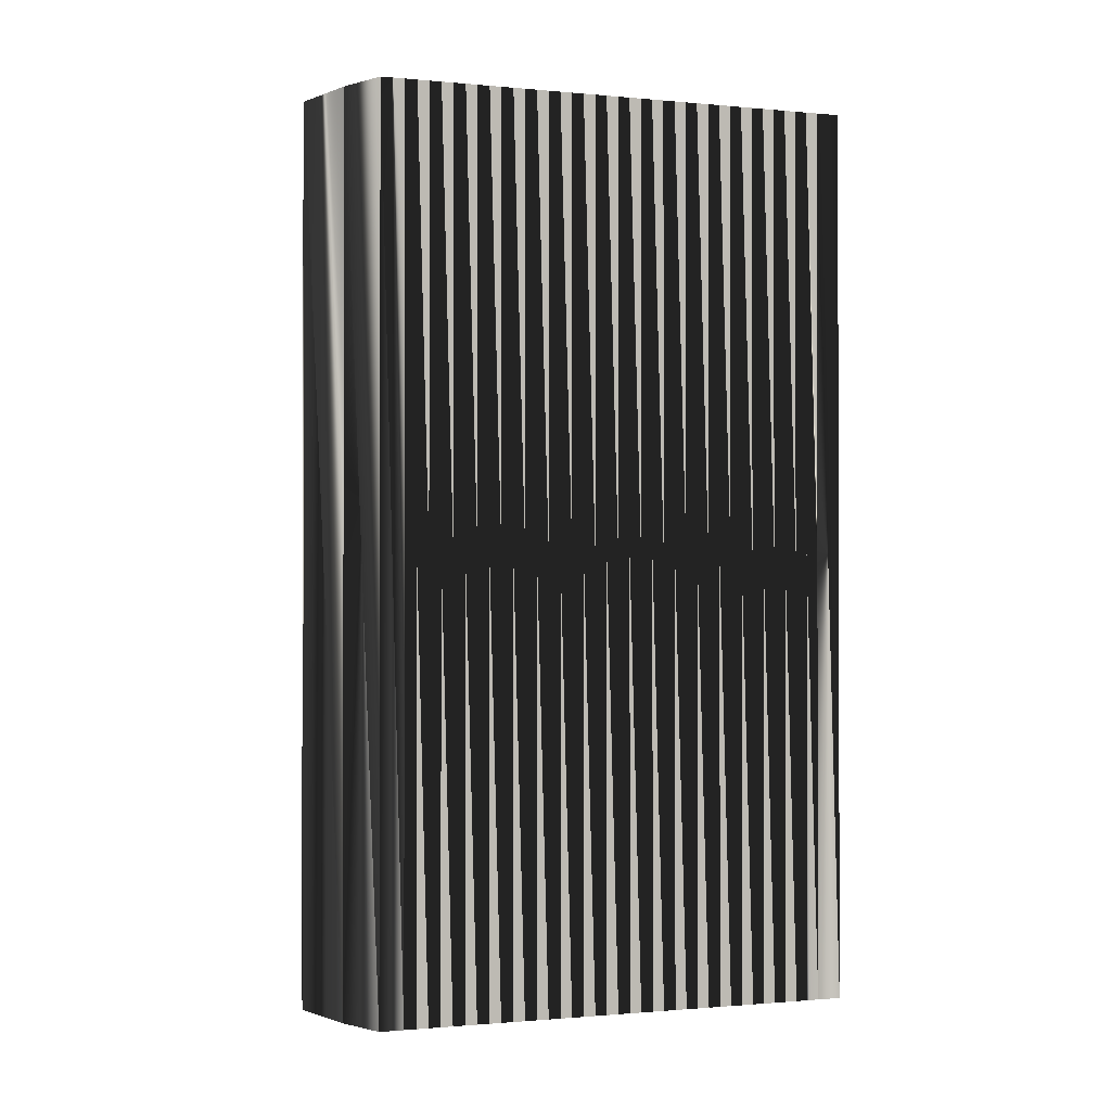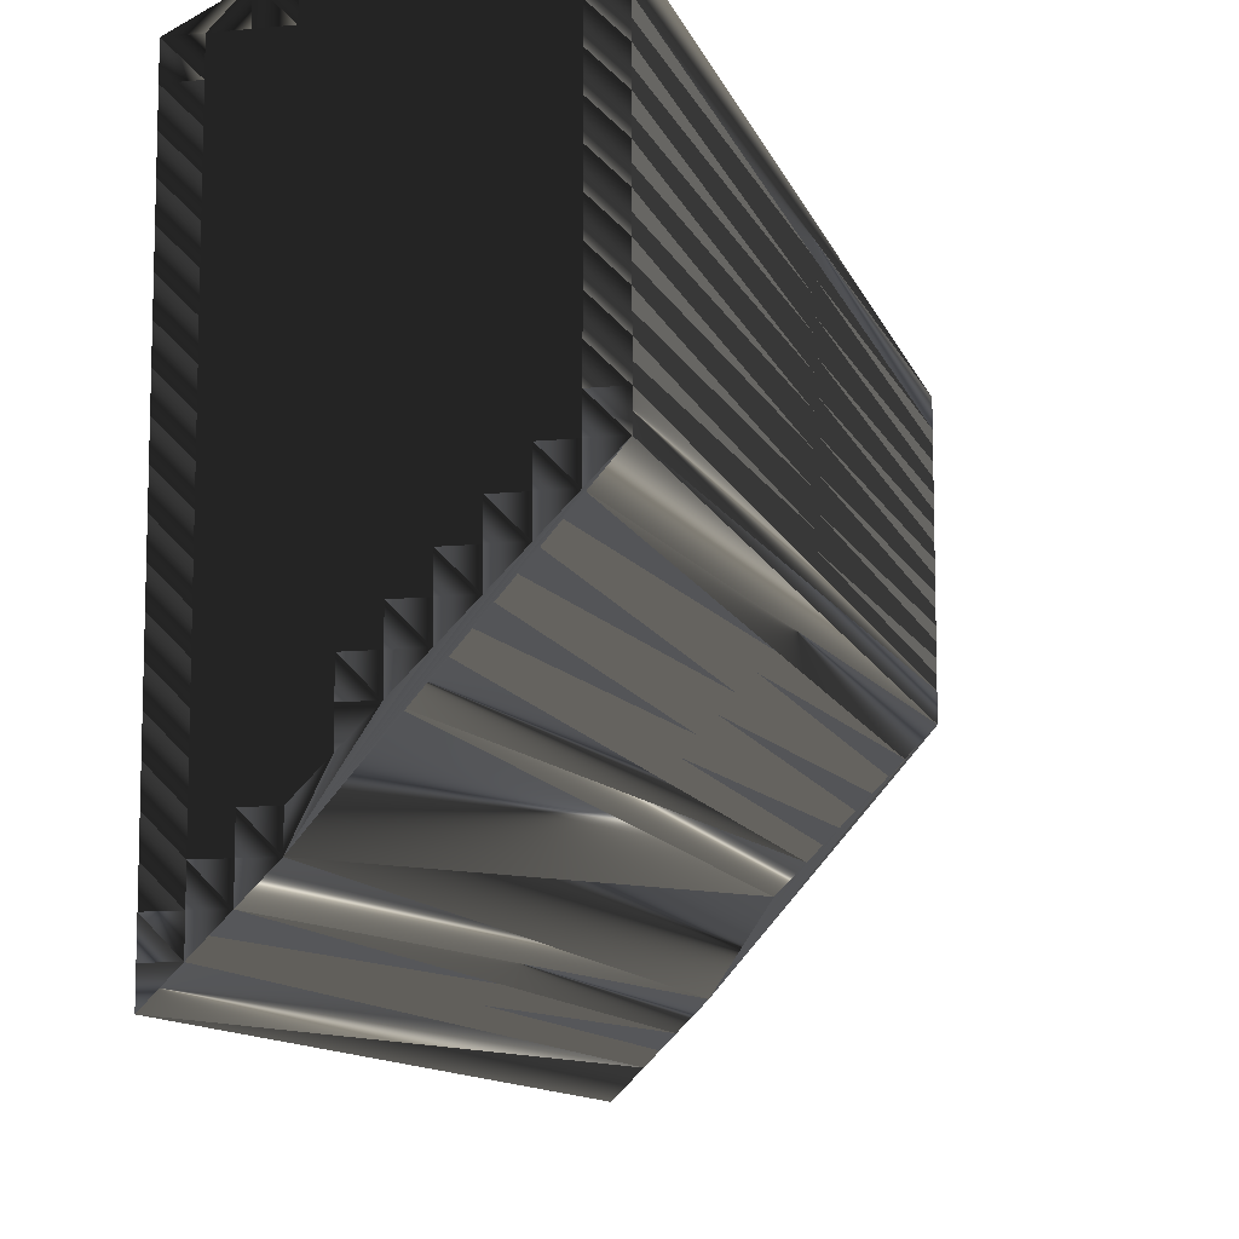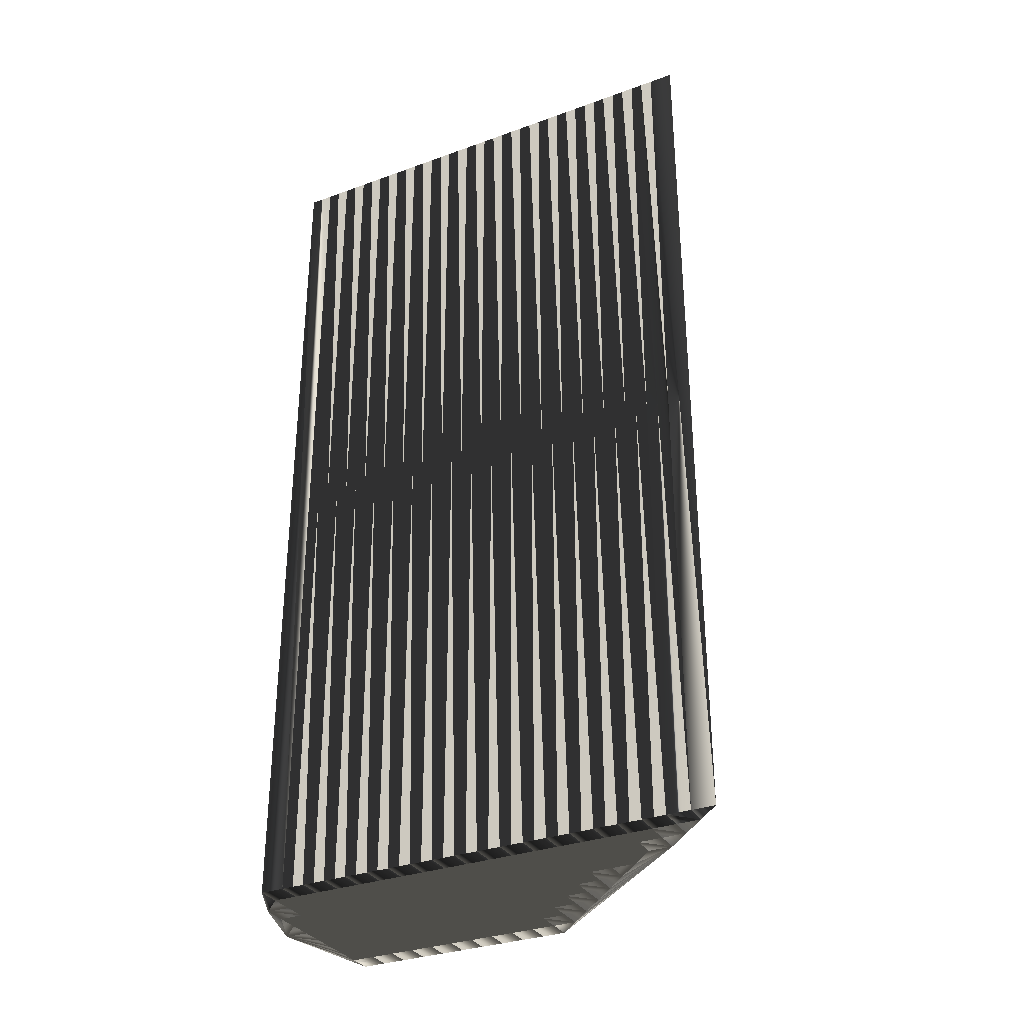
<metadata>
{"format":"obj","ext":"obj","renderer":"f3d","projection":"perspective","resolution":1024,"background":"white","views":[{"elev":-0.9,"azim":-108.9,"up":"+Z"},{"elev":-10.6,"azim":14.2,"up":"+Y"},{"elev":-32.2,"azim":-63.1,"up":"+Z"}]}
</metadata>
<code>
v 125.9 59.58 0
v 125.9 60.38 0
v 125.9 61.18 0
v 125.9 61.98 0
v 125.9 62.78 0
v 125.9 63.58 0
v 125.9 64.38 0
v 125.9 65.18 0
v 125.9 65.98 0
v 125.9 66.78 0
v 125.9 67.58 0
v 125.9 68.38 0
v 125.9 69.18 0
v 125.9 69.98 0
v 125.9 70.78 0
v 125.9 71.58 0
v 125.9 72.38 0
v 125.9 73.18 0
v 125.9 73.98 0
v 125.9 74.78 0
v 125.9 75.58 0
v 126.7 60.38 0
v 126.7 61.18 0
v 126.7 61.98 0
v 126.7 62.78 0
v 126.7 63.58 0
v 126.7 64.38 0
v 126.7 65.18 0
v 126.7 65.98 0
v 126.7 66.78 0
v 126.7 67.58 0
v 126.7 68.38 0
v 126.7 69.18 0
v 126.7 69.98 0
v 126.7 70.78 0
v 126.7 71.58 0
v 126.7 72.38 0
v 126.7 73.18 0
v 126.7 73.98 0
v 126.7 74.78 0
v 126.7 75.58 0
v 127.5 61.18 0
v 127.5 61.98 0
v 127.5 62.78 0
v 127.5 63.58 0
v 127.5 64.38 0
v 127.5 65.18 0
v 127.5 65.98 0
v 127.5 66.78 0
v 127.5 67.58 0
v 127.5 68.38 0
v 127.5 69.18 0
v 127.5 69.98 0
v 127.5 70.78 0
v 127.5 71.58 0
v 127.5 72.38 0
v 127.5 73.18 0
v 127.5 73.98 0
v 127.5 74.78 0
v 127.5 75.58 0
v 127.5 76.38 0
v 128.3 61.98 0
v 128.3 62.78 0
v 128.3 63.58 0
v 128.3 64.38 0
v 128.3 65.18 0
v 128.3 65.98 0
v 128.3 66.78 0
v 128.3 67.58 0
v 128.3 68.38 0
v 128.3 69.18 0
v 128.3 69.98 0
v 128.3 70.78 0
v 128.3 71.58 0
v 128.3 72.38 0
v 128.3 73.18 0
v 128.3 73.98 0
v 128.3 74.78 0
v 128.3 75.58 0
v 128.3 76.38 0
v 129.1 63.58 0
v 129.1 64.38 0
v 129.1 65.18 0
v 129.1 65.98 0
v 129.1 66.78 0
v 129.1 67.58 0
v 129.1 68.38 0
v 129.1 69.18 0
v 129.1 69.98 0
v 129.1 70.78 0
v 129.1 71.58 0
v 129.1 72.38 0
v 129.1 73.18 0
v 129.1 73.98 0
v 129.1 74.78 0
v 129.1 75.58 0
v 129.1 76.38 0
v 129.9 64.38 0
v 129.9 65.18 0
v 129.9 65.98 0
v 129.9 66.78 0
v 129.9 67.58 0
v 129.9 68.38 0
v 129.9 69.18 0
v 129.9 69.98 0
v 129.9 70.78 0
v 129.9 71.58 0
v 129.9 72.38 0
v 129.9 73.18 0
v 129.9 73.98 0
v 129.9 74.78 0
v 129.9 75.58 0
v 129.9 76.38 0
v 129.9 77.18 0
v 130.7 65.18 0
v 130.7 65.98 0
v 130.7 66.78 0
v 130.7 67.58 0
v 130.7 68.38 0
v 130.7 69.18 0
v 130.7 69.98 0
v 130.7 70.78 0
v 130.7 71.58 0
v 130.7 72.38 0
v 130.7 73.18 0
v 130.7 73.98 0
v 130.7 74.78 0
v 130.7 75.58 0
v 130.7 76.38 0
v 131.5 65.98 0
v 131.5 66.78 0
v 131.5 67.58 0
v 131.5 68.38 0
v 131.5 69.18 0
v 131.5 69.98 0
v 131.5 70.78 0
v 131.5 71.58 0
v 131.5 72.38 0
v 131.5 73.18 0
v 131.5 73.98 0
v 131.5 74.78 0
v 131.5 75.58 0
v 131.5 76.38 0
v 132.3 66.78 0
v 132.3 67.58 0
v 132.3 68.38 0
v 132.3 69.18 0
v 132.3 69.98 0
v 132.3 70.78 0
v 132.3 71.58 0
v 132.3 72.38 0
v 132.3 73.18 0
v 132.3 73.98 0
v 132.3 74.78 0
v 132.3 75.58 0
v 132.3 76.38 0
v 133.1 67.58 0
v 133.1 68.38 0
v 133.1 69.18 0
v 133.1 69.98 0
v 133.1 70.78 0
v 133.1 71.58 0
v 133.1 72.38 0
v 133.1 73.18 0
v 133.1 73.98 0
v 133.1 74.78 0
v 133.1 75.58 0
v 133.1 76.38 0
v 133.9 68.38 0
v 133.9 69.18 0
v 133.9 69.98 0
v 133.9 70.78 0
v 133.9 71.58 0
v 133.9 72.38 0
v 133.9 73.18 0
v 133.9 73.98 0
v 133.9 74.78 0
v 133.9 75.58 0
v 133.9 76.38 0
v 125.9 59.58 30
v 125.9 60.38 30
v 125.9 61.18 30
v 125.9 61.98 30
v 125.9 62.78 30
v 125.9 63.58 30
v 125.9 64.38 30
v 125.9 65.18 30
v 125.9 65.98 30
v 125.9 66.78 30
v 125.9 67.58 30
v 125.9 68.38 30
v 125.9 69.18 30
v 125.9 69.98 30
v 125.9 70.78 30
v 125.9 71.58 30
v 125.9 72.38 30
v 125.9 73.18 30
v 125.9 73.98 30
v 125.9 74.78 30
v 125.9 75.58 30
v 126.7 60.38 30
v 126.7 61.18 30
v 126.7 61.98 30
v 126.7 62.78 30
v 126.7 63.58 30
v 126.7 64.38 30
v 126.7 65.18 30
v 126.7 65.98 30
v 126.7 66.78 30
v 126.7 67.58 30
v 126.7 68.38 30
v 126.7 69.18 30
v 126.7 69.98 30
v 126.7 70.78 30
v 126.7 71.58 30
v 126.7 72.38 30
v 126.7 73.18 30
v 126.7 73.98 30
v 126.7 74.78 30
v 126.7 75.58 30
v 127.5 61.18 30
v 127.5 61.98 30
v 127.5 62.78 30
v 127.5 63.58 30
v 127.5 64.38 30
v 127.5 65.18 30
v 127.5 65.98 30
v 127.5 66.78 30
v 127.5 67.58 30
v 127.5 68.38 30
v 127.5 69.18 30
v 127.5 69.98 30
v 127.5 70.78 30
v 127.5 71.58 30
v 127.5 72.38 30
v 127.5 73.18 30
v 127.5 73.98 30
v 127.5 74.78 30
v 127.5 75.58 30
v 127.5 76.38 30
v 128.3 61.98 30
v 128.3 62.78 30
v 128.3 63.58 30
v 128.3 64.38 30
v 128.3 65.18 30
v 128.3 65.98 30
v 128.3 66.78 30
v 128.3 67.58 30
v 128.3 68.38 30
v 128.3 69.18 30
v 128.3 69.98 30
v 128.3 70.78 30
v 128.3 71.58 30
v 128.3 72.38 30
v 128.3 73.18 30
v 128.3 73.98 30
v 128.3 74.78 30
v 128.3 75.58 30
v 128.3 76.38 30
v 129.1 63.58 30
v 129.1 64.38 30
v 129.1 65.18 30
v 129.1 65.98 30
v 129.1 66.78 30
v 129.1 67.58 30
v 129.1 68.38 30
v 129.1 69.18 30
v 129.1 69.98 30
v 129.1 70.78 30
v 129.1 71.58 30
v 129.1 72.38 30
v 129.1 73.18 30
v 129.1 73.98 30
v 129.1 74.78 30
v 129.1 75.58 30
v 129.1 76.38 30
v 129.9 64.38 30
v 129.9 65.18 30
v 129.9 65.98 30
v 129.9 66.78 30
v 129.9 67.58 30
v 129.9 68.38 30
v 129.9 69.18 30
v 129.9 69.98 30
v 129.9 70.78 30
v 129.9 71.58 30
v 129.9 72.38 30
v 129.9 73.18 30
v 129.9 73.98 30
v 129.9 74.78 30
v 129.9 75.58 30
v 129.9 76.38 30
v 129.9 77.18 30
v 130.7 65.18 30
v 130.7 65.98 30
v 130.7 66.78 30
v 130.7 67.58 30
v 130.7 68.38 30
v 130.7 69.18 30
v 130.7 69.98 30
v 130.7 70.78 30
v 130.7 71.58 30
v 130.7 72.38 30
v 130.7 73.18 30
v 130.7 73.98 30
v 130.7 74.78 30
v 130.7 75.58 30
v 130.7 76.38 30
v 131.5 65.98 30
v 131.5 66.78 30
v 131.5 67.58 30
v 131.5 68.38 30
v 131.5 69.18 30
v 131.5 69.98 30
v 131.5 70.78 30
v 131.5 71.58 30
v 131.5 72.38 30
v 131.5 73.18 30
v 131.5 73.98 30
v 131.5 74.78 30
v 131.5 75.58 30
v 131.5 76.38 30
v 132.3 66.78 30
v 132.3 67.58 30
v 132.3 68.38 30
v 132.3 69.18 30
v 132.3 69.98 30
v 132.3 70.78 30
v 132.3 71.58 30
v 132.3 72.38 30
v 132.3 73.18 30
v 132.3 73.98 30
v 132.3 74.78 30
v 132.3 75.58 30
v 132.3 76.38 30
v 133.1 67.58 30
v 133.1 68.38 30
v 133.1 69.18 30
v 133.1 69.98 30
v 133.1 70.78 30
v 133.1 71.58 30
v 133.1 72.38 30
v 133.1 73.18 30
v 133.1 73.98 30
v 133.1 74.78 30
v 133.1 75.58 30
v 133.1 76.38 30
v 133.9 68.38 30
v 133.9 69.18 30
v 133.9 69.98 30
v 133.9 70.78 30
v 133.9 71.58 30
v 133.9 72.38 30
v 133.9 73.18 30
v 133.9 73.98 30
v 133.9 74.78 30
v 133.9 75.58 30
v 133.9 76.38 30
f 27 8 7
f 61 80 114
f 37 17 36
f 37 18 17
f 80 97 114
f 39 19 38
f 14 13 33
f 61 41 60
f 53 34 52
f 95 79 78
f 100 116 101
f 15 14 34
f 65 82 66
f 140 126 139
f 143 155 156
f 47 28 46
f 10 29 30
f 25 6 5
f 63 81 64
f 63 45 44
f 67 68 49
f 64 46 45
f 138 124 137
f 110 111 95
f 30 48 49
f 52 34 33
f 21 20 40
f 40 39 58
f 78 77 94
f 55 37 36
f 21 40 41
f 41 40 59
f 78 60 59
f 56 38 37
f 112 97 96
f 56 57 38
f 113 114 97
f 96 80 79
f 56 74 75
f 109 110 94
f 59 58 77
f 108 124 109
f 75 74 91
f 107 92 91
f 126 111 110
f 93 109 94
f 142 129 128
f 114 143 156
f 111 127 112
f 75 91 92
f 114 113 129
f 165 153 164
f 165 154 153
f 152 140 139
f 152 139 151
f 88 103 104
f 155 142 154
f 150 162 151
f 147 159 148
f 125 138 139
f 157 169 158
f 119 133 120
f 107 123 108
f 110 109 125
f 132 145 133
f 82 83 66
f 63 62 81
f 69 85 86
f 85 84 100
f 54 72 73
f 85 100 101
f 103 118 119
f 62 43 42
f 118 131 132
f 62 169 157
f 157 158 146
f 64 45 63
f 44 25 43
f 4 24 5
f 45 26 44
f 6 26 7
f 42 43 24
f 4 3 23
f 22 2 1
f 22 3 2
f 63 44 62
f 24 4 23
f 23 3 22
f 24 23 42
f 42 23 22
f 99 98 115
f 62 130 115
f 26 6 25
f 44 43 62
f 82 65 81
f 98 62 115
f 5 24 25
f 25 24 43
f 64 65 46
f 44 26 25
f 65 47 46
f 46 27 45
f 66 67 48
f 46 28 27
f 64 81 65
f 65 66 47
f 67 66 83
f 98 82 81
f 67 84 68
f 11 31 12
f 67 83 84
f 85 101 86
f 47 66 48
f 48 67 49
f 69 68 85
f 9 28 29
f 31 49 50
f 49 68 50
f 55 54 73
f 45 27 26
f 26 27 7
f 47 48 29
f 28 8 27
f 8 28 9
f 28 47 29
f 29 48 30
f 9 29 10
f 10 30 11
f 68 69 50
f 11 30 31
f 31 30 49
f 12 31 32
f 16 35 36
f 13 12 32
f 86 70 69
f 33 13 32
f 32 31 50
f 33 32 51
f 89 88 104
f 34 35 15
f 69 70 51
f 55 36 54
f 54 53 72
f 53 54 35
f 34 14 33
f 34 53 35
f 35 54 36
f 16 15 35
f 17 16 36
f 19 18 38
f 20 19 39
f 40 20 39
f 39 38 57
f 57 76 58
f 58 59 40
f 55 56 37
f 37 38 18
f 55 74 56
f 39 57 58
f 56 75 57
f 57 75 76
f 79 61 60
f 60 41 59
f 75 92 76
f 76 77 58
f 21 41 61
f 80 61 79
f 79 60 78
f 95 78 94
f 108 93 92
f 97 80 96
f 96 79 95
f 76 93 77
f 77 78 59
f 94 77 93
f 93 76 92
f 72 71 88
f 92 107 108
f 73 89 90
f 120 105 104
f 53 52 71
f 72 89 73
f 55 73 74
f 74 73 90
f 52 33 51
f 51 32 50
f 70 87 71
f 69 51 50
f 86 87 70
f 70 52 51
f 72 53 71
f 71 52 70
f 71 87 88
f 88 89 72
f 91 90 106
f 149 136 148
f 107 122 123
f 139 138 151
f 107 91 106
f 135 121 134
f 123 122 136
f 153 152 164
f 109 124 125
f 125 139 126
f 125 124 138
f 138 137 150
f 93 108 109
f 110 125 126
f 108 123 124
f 124 123 137
f 129 142 143
f 110 95 94
f 126 127 111
f 111 96 95
f 113 97 112
f 112 96 111
f 143 114 129
f 128 113 112
f 128 141 142
f 128 129 113
f 128 127 141
f 154 141 153
f 126 140 127
f 127 128 112
f 127 140 141
f 141 140 153
f 165 166 154
f 154 142 141
f 143 142 155
f 114 156 168
f 155 154 166
f 175 165 164
f 155 166 167
f 156 155 167
f 176 166 165
f 156 167 168
f 177 167 166
f 114 168 179
f 178 168 167
f 177 178 167
f 178 179 168
f 175 176 165
f 176 177 166
f 137 123 136
f 163 151 162
f 153 140 152
f 152 151 163
f 151 138 150
f 161 149 160
f 162 161 172
f 152 163 164
f 162 173 163
f 163 174 164
f 173 174 163
f 174 175 164
f 150 149 161
f 172 173 162
f 158 169 159
f 159 160 148
f 170 171 160
f 158 159 147
f 122 135 136
f 159 170 160
f 161 171 172
f 150 137 149
f 149 148 160
f 162 150 161
f 161 160 171
f 122 106 121
f 121 120 134
f 149 137 136
f 135 122 121
f 91 74 90
f 105 89 104
f 122 107 106
f 105 90 89
f 86 101 102
f 105 120 121
f 121 106 105
f 105 106 90
f 87 102 103
f 103 119 104
f 120 133 134
f 135 147 148
f 134 147 135
f 135 148 136
f 101 117 102
f 102 118 103
f 101 116 117
f 117 131 118
f 86 102 87
f 87 103 88
f 84 99 100
f 100 115 116
f 85 68 84
f 84 83 99
f 83 82 98
f 99 115 100
f 99 83 98
f 98 81 62
f 117 130 131
f 116 130 117
f 102 117 118
f 104 119 120
f 116 115 130
f 131 144 132
f 118 132 119
f 119 132 133
f 132 144 145
f 133 146 134
f 158 147 146
f 146 147 134
f 169 170 159
f 62 144 130
f 130 144 131
f 62 157 144
f 133 145 146
f 144 157 145
f 145 157 146
f 187 206 186
f 259 240 293
f 196 216 215
f 197 216 196
f 276 259 293
f 198 218 217
f 192 193 212
f 220 240 239
f 213 232 231
f 258 274 257
f 295 279 280
f 193 194 213
f 261 244 245
f 305 319 318
f 334 322 335
f 207 226 225
f 208 189 209
f 185 204 184
f 260 242 243
f 224 242 223
f 247 246 228
f 225 243 224
f 303 317 316
f 290 289 274
f 227 209 228
f 213 231 212
f 199 200 219
f 218 219 237
f 256 257 273
f 216 234 215
f 219 200 220
f 219 220 238
f 239 257 238
f 217 235 216
f 276 291 275
f 236 235 217
f 293 292 276
f 259 275 258
f 253 235 254
f 289 288 273
f 237 238 256
f 303 287 288
f 253 254 270
f 271 286 270
f 290 305 289
f 288 272 273
f 308 321 307
f 322 293 335
f 306 290 291
f 270 254 271
f 292 293 308
f 332 344 343
f 333 344 332
f 319 331 318
f 318 331 330
f 282 267 283
f 321 334 333
f 341 329 330
f 338 326 327
f 317 304 318
f 348 336 337
f 312 298 299
f 302 286 287
f 288 289 304
f 324 311 312
f 262 261 245
f 241 242 260
f 264 248 265
f 263 264 279
f 251 233 252
f 279 264 280
f 297 282 298
f 222 241 221
f 310 297 311
f 348 241 336
f 337 336 325
f 224 243 242
f 204 223 222
f 203 183 184
f 205 224 223
f 205 185 186
f 222 221 203
f 182 183 202
f 181 201 180
f 182 201 181
f 223 242 241
f 183 203 202
f 182 202 201
f 202 203 221
f 202 221 201
f 277 278 294
f 309 241 294
f 185 205 204
f 222 223 241
f 244 261 260
f 241 277 294
f 203 184 204
f 203 204 222
f 244 243 225
f 205 223 204
f 226 244 225
f 206 225 224
f 246 245 227
f 207 225 206
f 260 243 244
f 245 244 226
f 245 246 262
f 261 277 260
f 263 246 247
f 210 190 191
f 262 246 263
f 280 264 265
f 245 226 227
f 246 227 228
f 247 248 264
f 207 188 208
f 228 210 229
f 247 228 229
f 233 234 252
f 206 224 205
f 206 205 186
f 227 226 208
f 187 207 206
f 207 187 188
f 226 207 208
f 227 208 209
f 208 188 189
f 209 189 190
f 248 247 229
f 209 190 210
f 209 210 228
f 210 191 211
f 214 195 215
f 191 192 211
f 249 265 248
f 192 212 211
f 210 211 229
f 211 212 230
f 267 268 283
f 214 213 194
f 249 248 230
f 215 234 233
f 232 233 251
f 233 232 214
f 193 213 212
f 232 213 214
f 233 214 215
f 194 195 214
f 195 196 215
f 197 198 217
f 198 199 218
f 199 219 218
f 217 218 236
f 255 236 237
f 238 237 219
f 235 234 216
f 217 216 197
f 253 234 235
f 236 218 237
f 254 235 236
f 254 236 255
f 240 258 239
f 220 239 238
f 271 254 255
f 256 255 237
f 220 200 240
f 240 259 258
f 239 258 257
f 257 274 273
f 272 287 271
f 259 276 275
f 258 275 274
f 272 255 256
f 257 256 238
f 256 273 272
f 255 272 271
f 250 251 267
f 286 271 287
f 268 252 269
f 284 299 283
f 231 232 250
f 268 251 252
f 252 234 253
f 252 253 269
f 212 231 230
f 211 230 229
f 266 249 250
f 230 248 229
f 266 265 249
f 231 249 230
f 232 251 250
f 231 250 249
f 266 250 267
f 268 267 251
f 269 270 285
f 315 328 327
f 301 286 302
f 317 318 330
f 270 286 285
f 300 314 313
f 301 302 315
f 331 332 343
f 303 288 304
f 318 304 305
f 303 304 317
f 316 317 329
f 287 272 288
f 304 289 305
f 302 287 303
f 302 303 316
f 321 308 322
f 274 289 273
f 306 305 290
f 275 290 274
f 276 292 291
f 275 291 290
f 293 322 308
f 292 307 291
f 320 307 321
f 308 307 292
f 306 307 320
f 320 333 332
f 319 305 306
f 307 306 291
f 319 306 320
f 319 320 332
f 345 344 333
f 321 333 320
f 321 322 334
f 335 293 347
f 333 334 345
f 344 354 343
f 345 334 346
f 334 335 346
f 345 355 344
f 346 335 347
f 346 356 345
f 347 293 358
f 347 357 346
f 357 356 346
f 358 357 347
f 355 354 344
f 356 355 345
f 302 316 315
f 330 342 341
f 319 332 331
f 330 331 342
f 317 330 329
f 328 340 339
f 340 341 351
f 342 331 343
f 352 341 342
f 353 342 343
f 353 352 342
f 354 353 343
f 328 329 340
f 352 351 341
f 348 337 338
f 339 338 327
f 350 349 339
f 338 337 326
f 314 301 315
f 349 338 339
f 350 340 351
f 316 329 328
f 327 328 339
f 329 341 340
f 339 340 350
f 285 301 300
f 299 300 313
f 316 328 315
f 301 314 300
f 253 270 269
f 268 284 283
f 286 301 285
f 269 284 268
f 280 265 281
f 299 284 300
f 285 300 284
f 285 284 269
f 281 266 282
f 298 282 283
f 312 299 313
f 326 314 327
f 326 313 314
f 327 314 315
f 296 280 281
f 297 281 282
f 295 280 296
f 310 296 297
f 281 265 266
f 282 266 267
f 278 263 279
f 294 279 295
f 247 264 263
f 262 263 278
f 261 262 277
f 294 278 279
f 262 278 277
f 260 277 241
f 309 296 310
f 309 295 296
f 296 281 297
f 298 283 299
f 294 295 309
f 323 310 311
f 311 297 298
f 311 298 312
f 323 311 324
f 325 312 313
f 326 337 325
f 326 325 313
f 349 348 338
f 323 241 309
f 323 309 310
f 336 241 323
f 324 312 325
f 336 323 324
f 336 324 325
f 1 180 22
f 22 201 180
f 22 201 42
f 42 221 201
f 42 221 62
f 62 241 221
f 62 241 98
f 98 277 241
f 98 277 115
f 115 294 277
f 115 294 130
f 130 309 294
f 130 309 144
f 144 323 309
f 144 323 157
f 157 336 323
f 157 336 169
f 169 348 336
f 169 348 170
f 170 349 348
f 170 349 171
f 171 350 349
f 171 350 172
f 172 351 350
f 172 351 173
f 173 352 351
f 173 352 174
f 174 353 352
f 174 353 175
f 175 354 353
f 175 354 176
f 176 355 354
f 176 355 177
f 177 356 355
f 177 356 178
f 178 357 356
f 178 357 179
f 179 358 357
f 179 358 114
f 114 293 358
f 114 293 61
f 61 240 293
f 61 240 21
f 21 200 240
f 21 200 20
f 20 199 200
f 20 199 19
f 19 198 199
f 19 198 18
f 18 197 198
f 18 197 17
f 17 196 197
f 17 196 16
f 16 195 196
f 16 195 15
f 15 194 195
f 15 194 14
f 14 193 194
f 14 193 13
f 13 192 193
f 13 192 12
f 12 191 192
f 12 191 11
f 11 190 191
f 11 190 10
f 10 189 190
f 10 189 9
f 9 188 189
f 9 188 8
f 8 187 188
f 8 187 7
f 7 186 187
f 7 186 6
f 6 185 186
f 6 185 5
f 5 184 185
f 5 184 4
f 4 183 184
f 4 183 3
f 3 182 183
f 3 182 2
f 2 181 182
f 2 181 1
f 1 180 181

</code>
